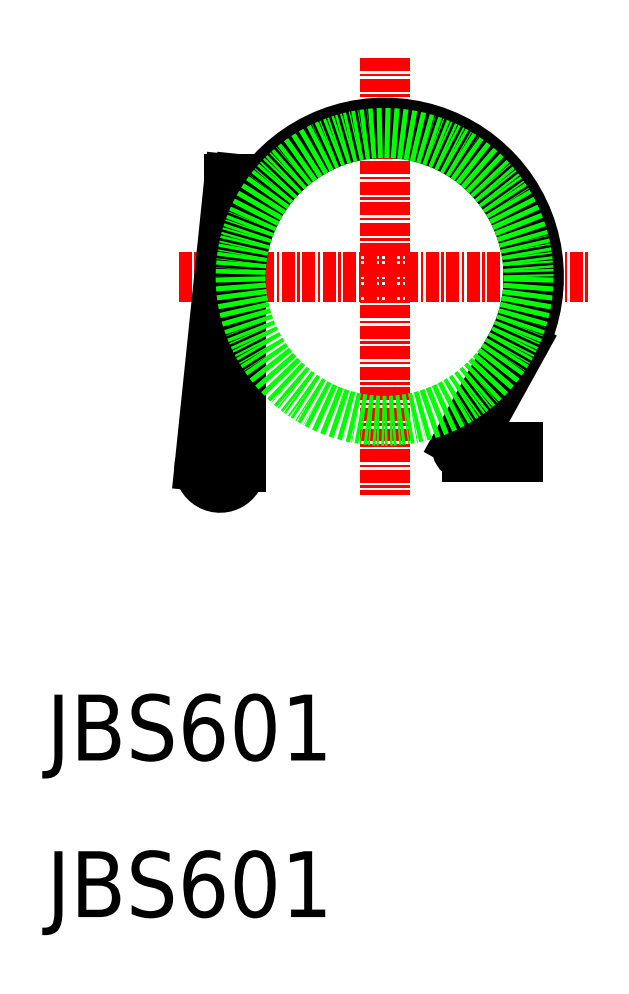
<metadata>
{"format":"dxf","ext":"dxf","renderer":"ezdxf+matplotlib","layout":"modelspace","background":"white","min_lineweight":24,"dpi":150}
</metadata>
<code>
0
SECTION
2
ENTITIES
0
LINE
8
CENTER
10
-346.5
20
96.6
30
0
11
-306.5
21
96.6
31
0
0
LINE
8
CENTER
10
-326.5
20
117.9
30
0
11
-326.5
21
75.35
31
0
0
ARC
8
0
10
-326.5
20
96.6
30
0
40
14
50
333.8
51
180
0
LINE
8
0
10
-340.5
20
96.6
30
0
11
-340.5
21
78.1
31
0
0
LINE
8
0
10
-341.5
20
96.6
30
0
11
-341.5
21
78.1
31
0
0
ARC
8
0
10
-326.5
20
96.6
30
0
40
15
50
333.8
51
180
0
LINE
8
0
10
-318.5
20
79.1
30
0
11
-313.5
21
79.1
31
0
0
LINE
8
0
10
-316.3
20
80.1
30
0
11
-313.5
21
80.1
31
0
0
ARC
8
0
10
-342.5
20
78.1
30
0
40
2
50
167.7
51
0
0
ARC
8
0
10
-342.5
20
78.1
30
0
40
1
50
165.1
51
0
0
LINE
8
0
10
-343.5
20
78.1
30
0
11
-340.6
21
106.1
31
0
0
LINE
8
0
10
-344.5
20
78.2
30
0
11
-341.6
21
106.1
31
0
0
LINE
8
0
10
-341.6
20
106.1
30
0
11
-340.6
21
106.1
31
0
0
LINE
8
0
10
-319.4
20
80.54
30
0
11
-313.9
21
90.43
31
0
0
ARC
8
0
10
-318.5
20
80.1
30
0
40
1
50
153.8
51
270
0
LINE
8
0
10
-313.5
20
80.1
30
0
11
-313.5
21
79.1
31
0
0
LINE
8
0
10
-317.6
20
81.58
30
0
11
-313
21
89.94
31
0
0
LINE
8
0
10
-316.8
20
80.1
30
0
11
-313.5
21
80.1
31
0
0
ARC
8
0
10
-316.8
20
81.1
30
0
40
1
50
151.1
51
270
0
CIRCLE
8
0
10
-326.5
20
96.6
30
0
40
14
0
TEXT
8
0
10
-359.3
20
49.58
30
0
40
6.4
1
JBS601
0
TEXT
8
0
10
-359.3
20
34.36
30
0
40
6.4
1
JBS601
0
ENDSEC
0
EOF

</code>
